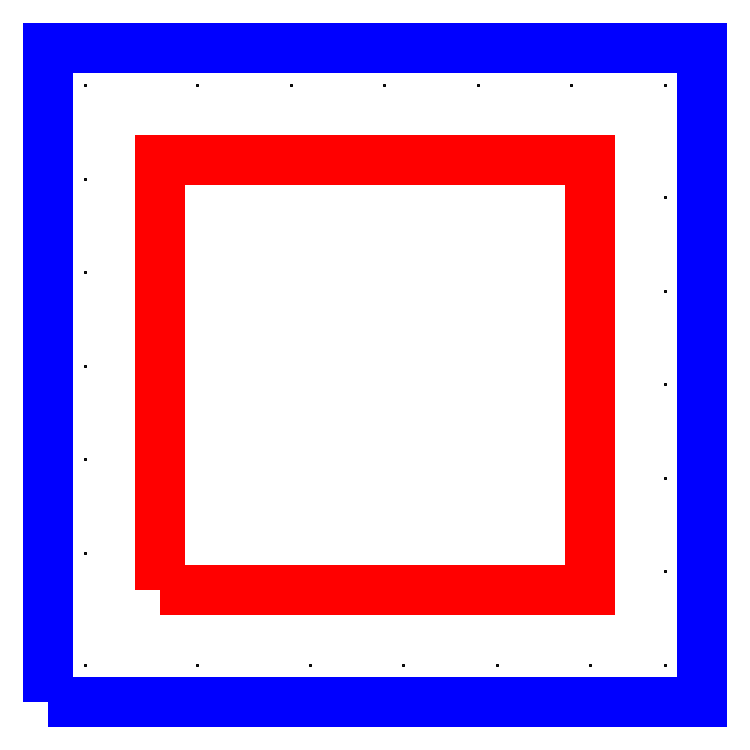
<metadata>
{"format":"dxf","ext":"dxf","renderer":"ezdxf+matplotlib","layout":"modelspace","background":"white","min_lineweight":24,"dpi":150}
</metadata>
<code>
0
SECTION
2
ENTITIES
0
LINE
8
CONNECTIONS
10
29.02
20
6
30
0
11
29.02
21
6
31
5
0
LINE
8
CONNECTIONS
10
29.02
20
6
30
5
11
29.02
21
6
31
10
0
LINE
8
CONNECTIONS
10
29.02
20
6
30
10
11
29.02
21
6
31
15
0
LINE
8
CONNECTIONS
10
29.02
20
6
30
15
11
29.02
21
6
31
20
0
POINT
8
LOCATIONS
10
14
20
2
30
20
0
POLYLINE
8
VOIDS
66
     1
10
0
20
0
30
20
70
     1
0
VERTEX
8
VOIDS
10
6
20
6
30
20
0
VERTEX
8
VOIDS
10
29.02
20
6
30
20
0
VERTEX
8
VOIDS
10
29.02
20
29.02
30
20
0
VERTEX
8
VOIDS
10
6
20
29.02
30
20
0
SEQEND
8
VOIDS
0
POLYLINE
8
VOIDS
66
     1
10
0
20
0
30
15
70
     1
0
VERTEX
8
VOIDS
10
6
20
6
30
15
0
VERTEX
8
VOIDS
10
29.02
20
6
30
15
0
VERTEX
8
VOIDS
10
29.02
20
29.02
30
15
0
VERTEX
8
VOIDS
10
6
20
29.02
30
15
0
SEQEND
8
VOIDS
0
POLYLINE
8
VOIDS
66
     1
10
0
20
0
30
10
70
     1
0
VERTEX
8
VOIDS
10
6
20
6
30
10
0
VERTEX
8
VOIDS
10
29.02
20
6
30
10
0
VERTEX
8
VOIDS
10
29.02
20
29.02
30
10
0
VERTEX
8
VOIDS
10
6
20
29.02
30
10
0
SEQEND
8
VOIDS
0
POLYLINE
8
VOIDS
66
     1
10
0
20
0
30
5
70
     1
0
VERTEX
8
VOIDS
10
6
20
6
30
5
0
VERTEX
8
VOIDS
10
29.02
20
6
30
5
0
VERTEX
8
VOIDS
10
29.02
20
29.02
30
5
0
VERTEX
8
VOIDS
10
6
20
29.02
30
5
0
SEQEND
8
VOIDS
0
POLYLINE
8
FLOORS
66
     1
10
0
20
0
30
20
70
     1
0
VERTEX
8
FLOORS
10
0
20
0
30
20
0
VERTEX
8
FLOORS
10
35
20
0
30
20
0
VERTEX
8
FLOORS
10
35
20
35
30
20
0
VERTEX
8
FLOORS
10
0
20
35
30
20
0
SEQEND
8
FLOORS
0
POLYLINE
8
FLOORS
66
     1
10
0
20
0
30
15
70
     1
0
VERTEX
8
FLOORS
10
0
20
0
30
15
0
VERTEX
8
FLOORS
10
35
20
0
30
15
0
VERTEX
8
FLOORS
10
35
20
35
30
15
0
VERTEX
8
FLOORS
10
0
20
35
30
15
0
SEQEND
8
FLOORS
0
POLYLINE
8
FLOORS
66
     1
10
0
20
0
30
10
70
     1
0
VERTEX
8
FLOORS
10
0
20
0
30
10
0
VERTEX
8
FLOORS
10
35
20
0
30
10
0
VERTEX
8
FLOORS
10
35
20
35
30
10
0
VERTEX
8
FLOORS
10
0
20
35
30
10
0
SEQEND
8
FLOORS
0
POLYLINE
8
FLOORS
66
     1
10
0
20
0
30
5
70
     1
0
VERTEX
8
FLOORS
10
0
20
0
30
5
0
VERTEX
8
FLOORS
10
35
20
0
30
5
0
VERTEX
8
FLOORS
10
35
20
35
30
5
0
VERTEX
8
FLOORS
10
0
20
35
30
5
0
SEQEND
8
FLOORS
0
POLYLINE
8
FLOORS
66
     1
10
0
20
0
30
0
70
     1
0
VERTEX
8
FLOORS
10
0
20
0
30
0
0
VERTEX
8
FLOORS
10
35
20
0
30
0
0
VERTEX
8
FLOORS
10
35
20
35
30
0
0
VERTEX
8
FLOORS
10
0
20
35
30
0
0
SEQEND
8
FLOORS
0
POINT
8
LOCATIONS
10
2
20
2
30
0
0
POINT
8
LOCATIONS
10
8
20
2
30
0
0
POINT
8
LOCATIONS
10
14
20
2
30
0
0
POINT
8
LOCATIONS
10
19
20
2
30
0
0
POINT
8
LOCATIONS
10
24
20
2
30
0
0
POINT
8
LOCATIONS
10
29
20
2
30
0
0
POINT
8
LOCATIONS
10
33
20
2
30
0
0
POINT
8
LOCATIONS
10
33
20
7
30
0
0
POINT
8
LOCATIONS
10
33
20
12
30
0
0
POINT
8
LOCATIONS
10
33
20
17
30
0
0
POINT
8
LOCATIONS
10
33
20
22
30
0
0
POINT
8
LOCATIONS
10
33
20
27
30
0
0
POINT
8
LOCATIONS
10
33
20
33
30
0
0
POINT
8
LOCATIONS
10
28
20
33
30
0
0
POINT
8
LOCATIONS
10
23
20
33
30
0
0
POINT
8
LOCATIONS
10
18
20
33
30
0
0
POINT
8
LOCATIONS
10
13
20
33
30
0
0
POINT
8
LOCATIONS
10
8
20
33
30
0
0
POINT
8
LOCATIONS
10
2
20
33
30
0
0
POINT
8
LOCATIONS
10
2
20
28
30
0
0
POINT
8
LOCATIONS
10
2
20
23
30
0
0
POINT
8
LOCATIONS
10
2
20
18
30
0
0
POINT
8
LOCATIONS
10
2
20
13
30
0
0
POINT
8
LOCATIONS
10
2
20
8
30
0
0
POINT
8
LOCATIONS
10
2
20
8
30
5
0
POINT
8
LOCATIONS
10
2
20
13
30
5
0
POINT
8
LOCATIONS
10
2
20
18
30
5
0
POINT
8
LOCATIONS
10
2
20
23
30
5
0
POINT
8
LOCATIONS
10
2
20
28
30
5
0
POINT
8
LOCATIONS
10
2
20
33
30
5
0
POINT
8
LOCATIONS
10
8
20
33
30
5
0
POINT
8
LOCATIONS
10
13
20
33
30
5
0
POINT
8
LOCATIONS
10
18
20
33
30
5
0
POINT
8
LOCATIONS
10
23
20
33
30
5
0
POINT
8
LOCATIONS
10
28
20
33
30
5
0
POINT
8
LOCATIONS
10
33
20
33
30
5
0
POINT
8
LOCATIONS
10
33
20
27
30
5
0
POINT
8
LOCATIONS
10
33
20
22
30
5
0
POINT
8
LOCATIONS
10
33
20
17
30
5
0
POINT
8
LOCATIONS
10
33
20
12
30
5
0
POINT
8
LOCATIONS
10
33
20
7
30
5
0
POINT
8
LOCATIONS
10
33
20
2
30
5
0
POINT
8
LOCATIONS
10
29
20
2
30
5
0
POINT
8
LOCATIONS
10
24
20
2
30
5
0
POINT
8
LOCATIONS
10
19
20
2
30
5
0
POINT
8
LOCATIONS
10
14
20
2
30
5
0
POINT
8
LOCATIONS
10
8
20
2
30
5
0
POINT
8
LOCATIONS
10
2
20
2
30
5
0
POINT
8
LOCATIONS
10
2
20
8
30
10
0
POINT
8
LOCATIONS
10
2
20
13
30
10
0
POINT
8
LOCATIONS
10
2
20
18
30
10
0
POINT
8
LOCATIONS
10
2
20
23
30
10
0
POINT
8
LOCATIONS
10
2
20
28
30
10
0
POINT
8
LOCATIONS
10
2
20
33
30
10
0
POINT
8
LOCATIONS
10
8
20
33
30
10
0
POINT
8
LOCATIONS
10
13
20
33
30
10
0
POINT
8
LOCATIONS
10
18
20
33
30
10
0
POINT
8
LOCATIONS
10
23
20
33
30
10
0
POINT
8
LOCATIONS
10
28
20
33
30
10
0
POINT
8
LOCATIONS
10
33
20
33
30
10
0
POINT
8
LOCATIONS
10
33
20
27
30
10
0
POINT
8
LOCATIONS
10
33
20
22
30
10
0
POINT
8
LOCATIONS
10
33
20
17
30
10
0
POINT
8
LOCATIONS
10
33
20
12
30
10
0
POINT
8
LOCATIONS
10
33
20
7
30
10
0
POINT
8
LOCATIONS
10
33
20
2
30
10
0
POINT
8
LOCATIONS
10
29
20
2
30
10
0
POINT
8
LOCATIONS
10
24
20
2
30
10
0
POINT
8
LOCATIONS
10
19
20
2
30
10
0
POINT
8
LOCATIONS
10
14
20
2
30
10
0
POINT
8
LOCATIONS
10
8
20
2
30
10
0
POINT
8
LOCATIONS
10
2
20
2
30
10
0
POINT
8
LOCATIONS
10
2
20
8
30
15
0
POINT
8
LOCATIONS
10
2
20
13
30
15
0
POINT
8
LOCATIONS
10
2
20
18
30
15
0
POINT
8
LOCATIONS
10
2
20
23
30
15
0
POINT
8
LOCATIONS
10
2
20
28
30
15
0
POINT
8
LOCATIONS
10
2
20
33
30
15
0
POINT
8
LOCATIONS
10
8
20
33
30
15
0
POINT
8
LOCATIONS
10
13
20
33
30
15
0
POINT
8
LOCATIONS
10
18
20
33
30
15
0
POINT
8
LOCATIONS
10
23
20
33
30
15
0
POINT
8
LOCATIONS
10
28
20
33
30
15
0
POINT
8
LOCATIONS
10
33
20
33
30
15
0
POINT
8
LOCATIONS
10
33
20
27
30
15
0
POINT
8
LOCATIONS
10
33
20
22
30
15
0
POINT
8
LOCATIONS
10
33
20
17
30
15
0
POINT
8
LOCATIONS
10
33
20
12
30
15
0
POINT
8
LOCATIONS
10
33
20
7
30
15
0
POINT
8
LOCATIONS
10
33
20
2
30
15
0
POINT
8
LOCATIONS
10
29
20
2
30
15
0
POINT
8
LOCATIONS
10
24
20
2
30
15
0
POINT
8
LOCATIONS
10
19
20
2
30
15
0
POINT
8
LOCATIONS
10
14
20
2
30
15
0
POINT
8
LOCATIONS
10
8
20
2
30
15
0
POINT
8
LOCATIONS
10
2
20
2
30
15
0
POINT
8
LOCATIONS
10
2
20
8
30
20
0
POINT
8
LOCATIONS
10
2
20
13
30
20
0
POINT
8
LOCATIONS
10
2
20
18
30
20
0
POINT
8
LOCATIONS
10
2
20
23
30
20
0
POINT
8
LOCATIONS
10
2
20
28
30
20
0
POINT
8
LOCATIONS
10
2
20
33
30
20
0
POINT
8
LOCATIONS
10
8
20
33
30
20
0
POINT
8
LOCATIONS
10
13
20
33
30
20
0
POINT
8
LOCATIONS
10
18
20
33
30
20
0
POINT
8
LOCATIONS
10
23
20
33
30
20
0
POINT
8
LOCATIONS
10
28
20
33
30
20
0
POINT
8
LOCATIONS
10
33
20
33
30
20
0
POINT
8
LOCATIONS
10
33
20
27
30
20
0
POINT
8
LOCATIONS
10
33
20
22
30
20
0
POINT
8
LOCATIONS
10
33
20
17
30
20
0
POINT
8
LOCATIONS
10
33
20
12
30
20
0
POINT
8
LOCATIONS
10
33
20
7
30
20
0
POINT
8
LOCATIONS
10
33
20
2
30
20
0
POINT
8
LOCATIONS
10
29
20
2
30
20
0
POINT
8
LOCATIONS
10
24
20
2
30
20
0
POINT
8
LOCATIONS
10
19
20
2
30
20
0
POINT
8
LOCATIONS
10
8
20
2
30
20
0
POINT
8
LOCATIONS
10
2
20
2
30
20
0
ENDSEC
0
EOF

</code>
